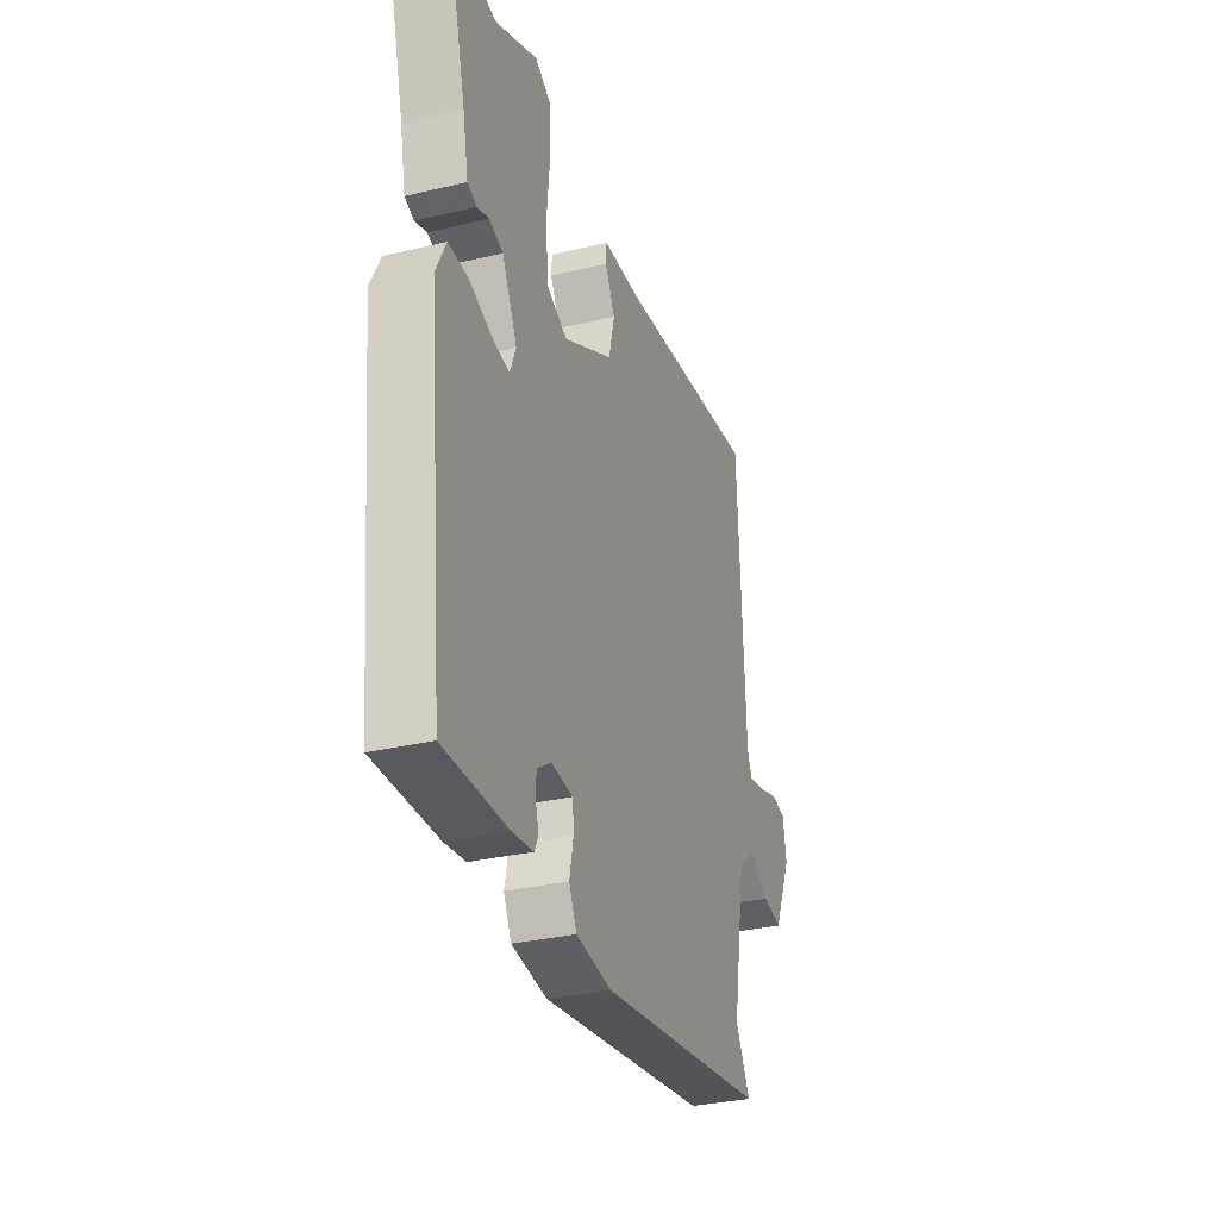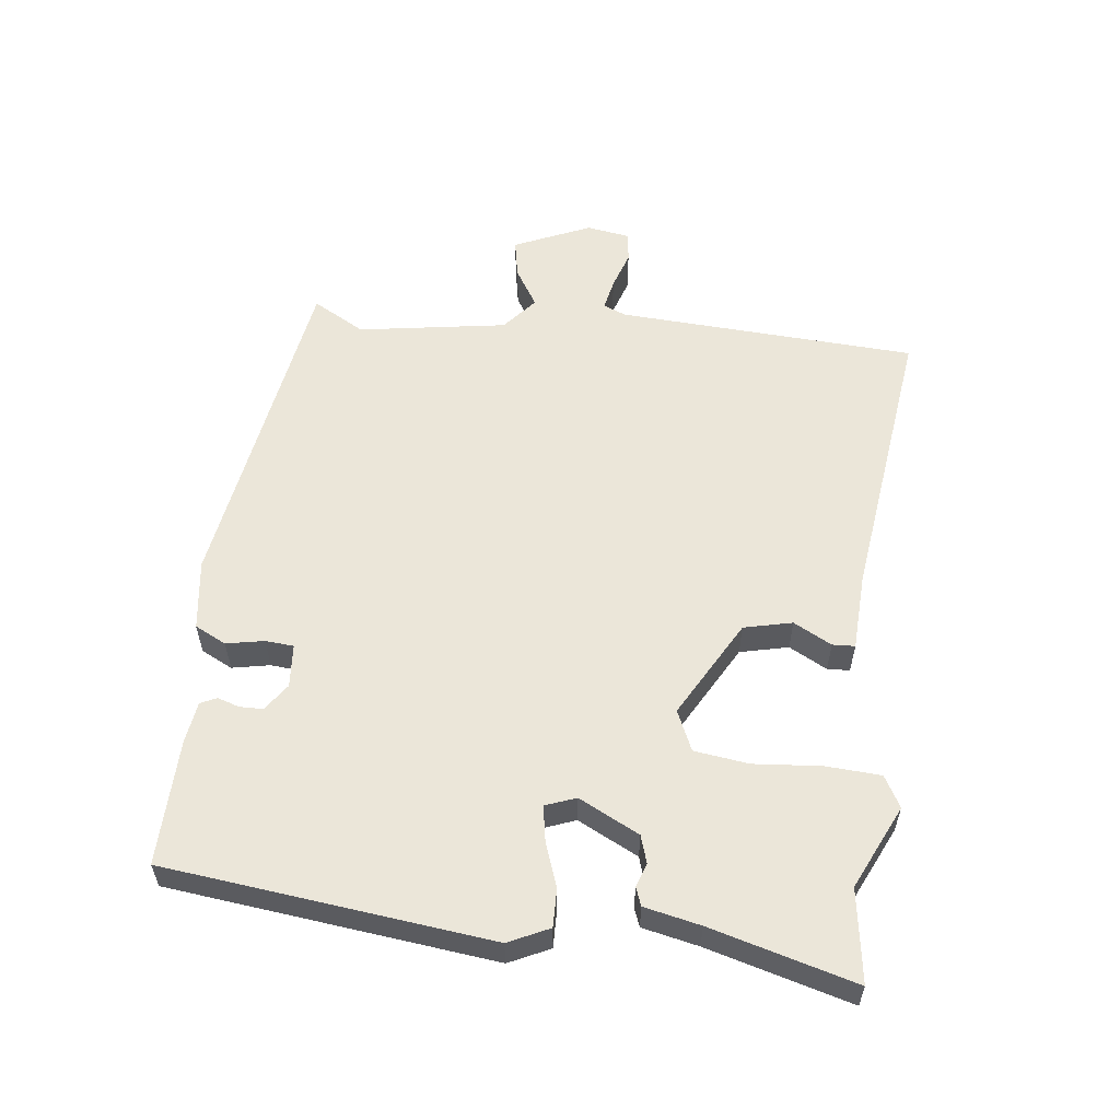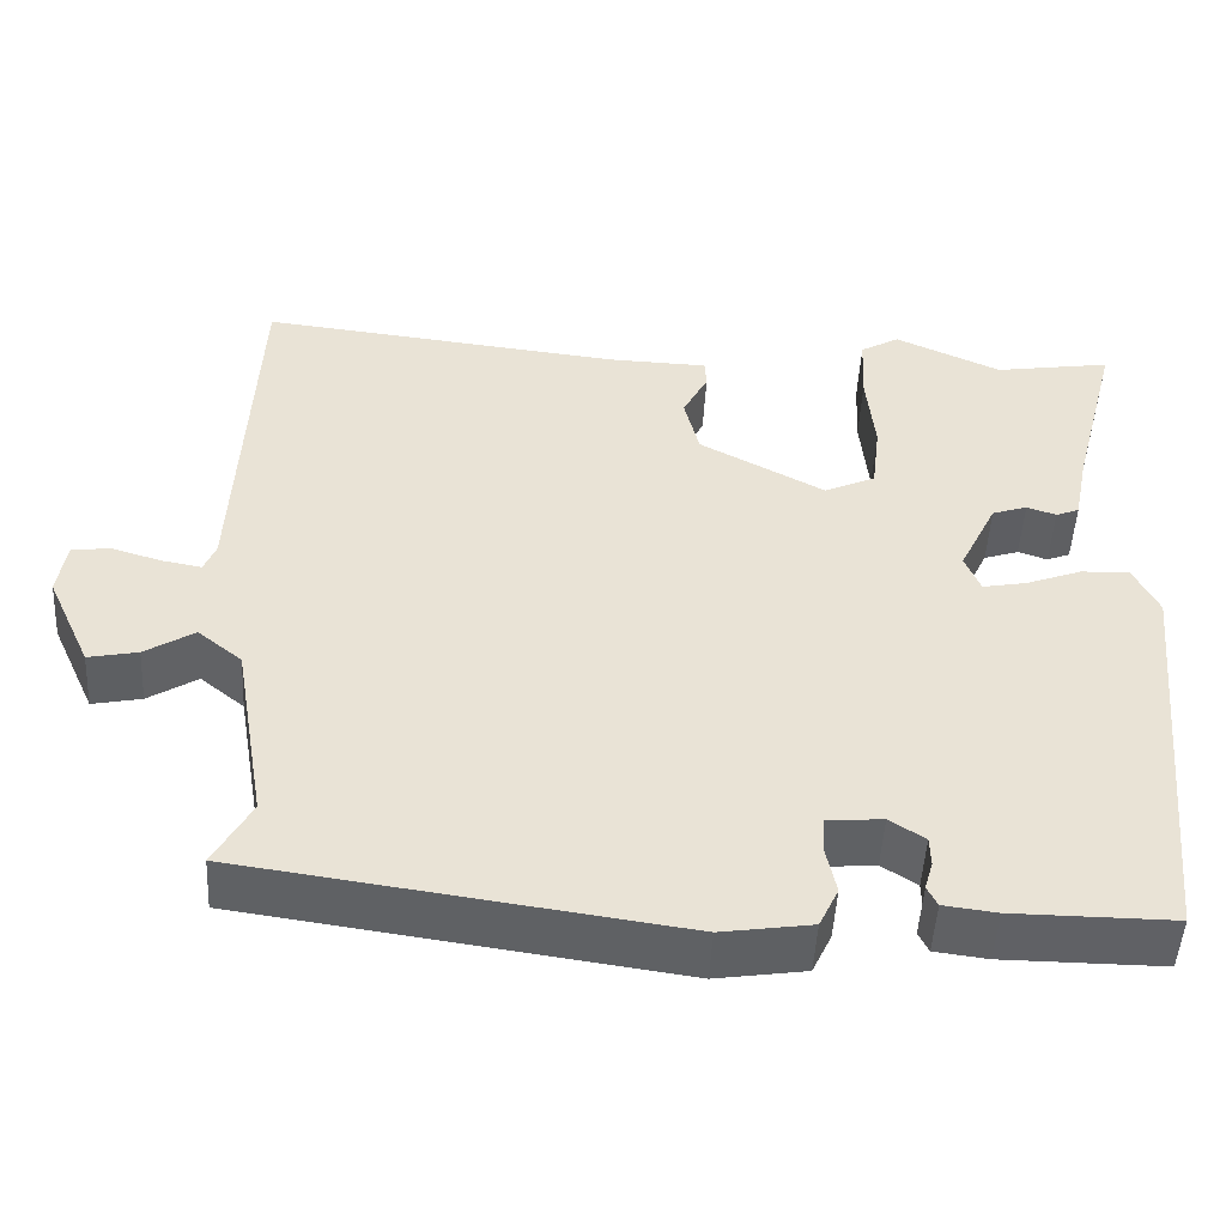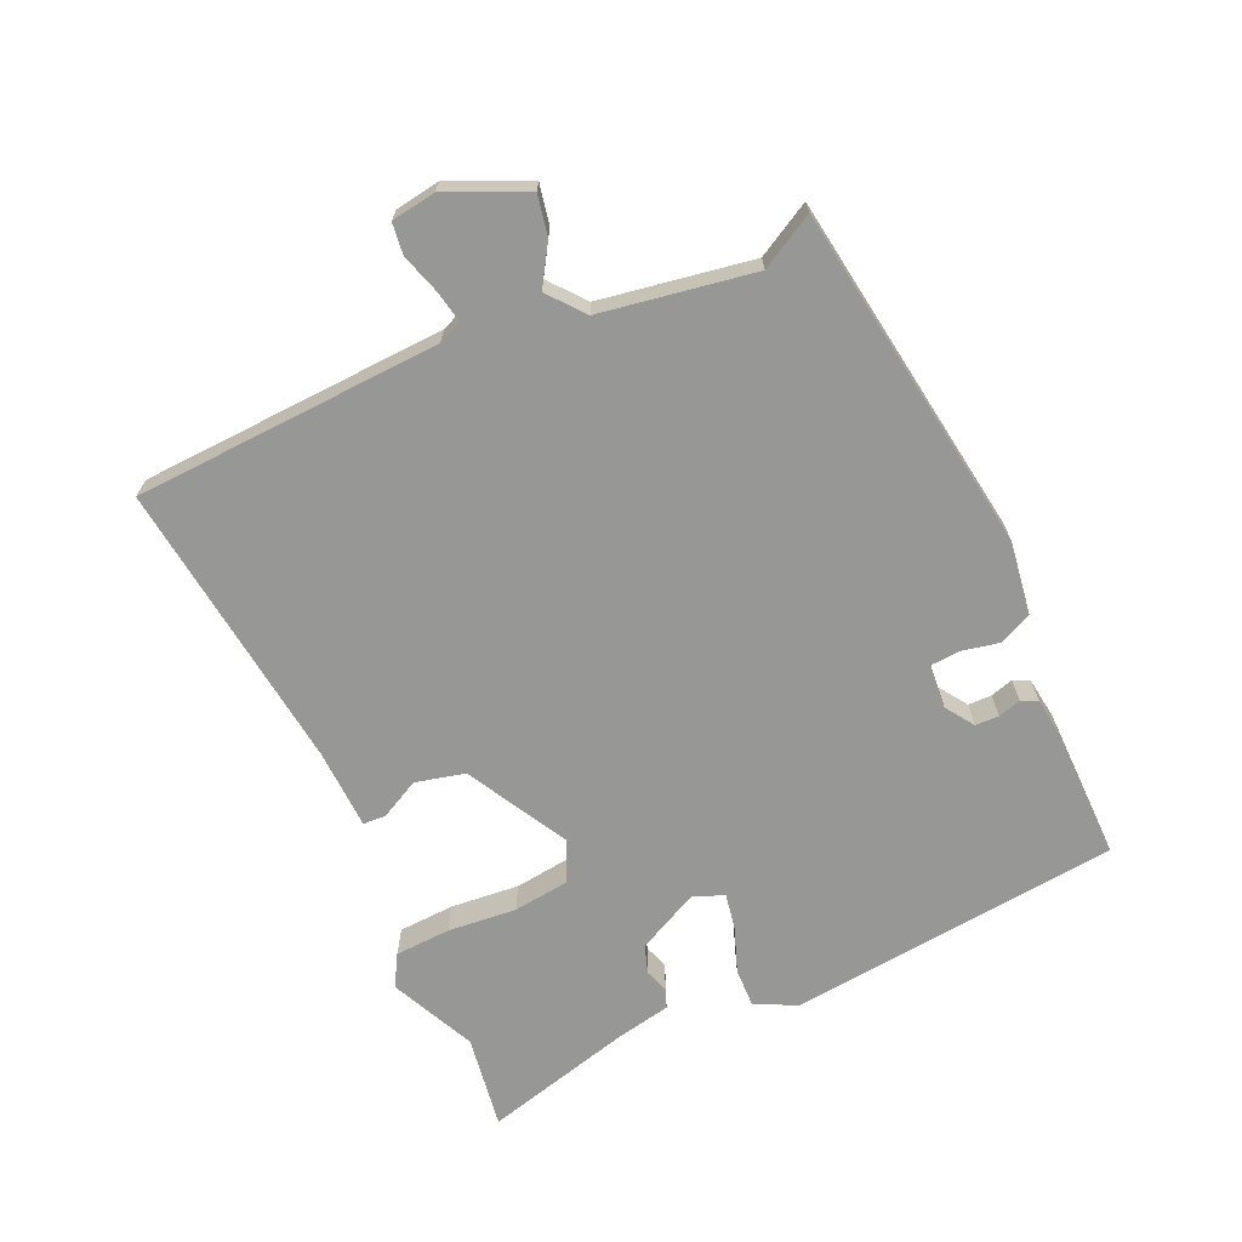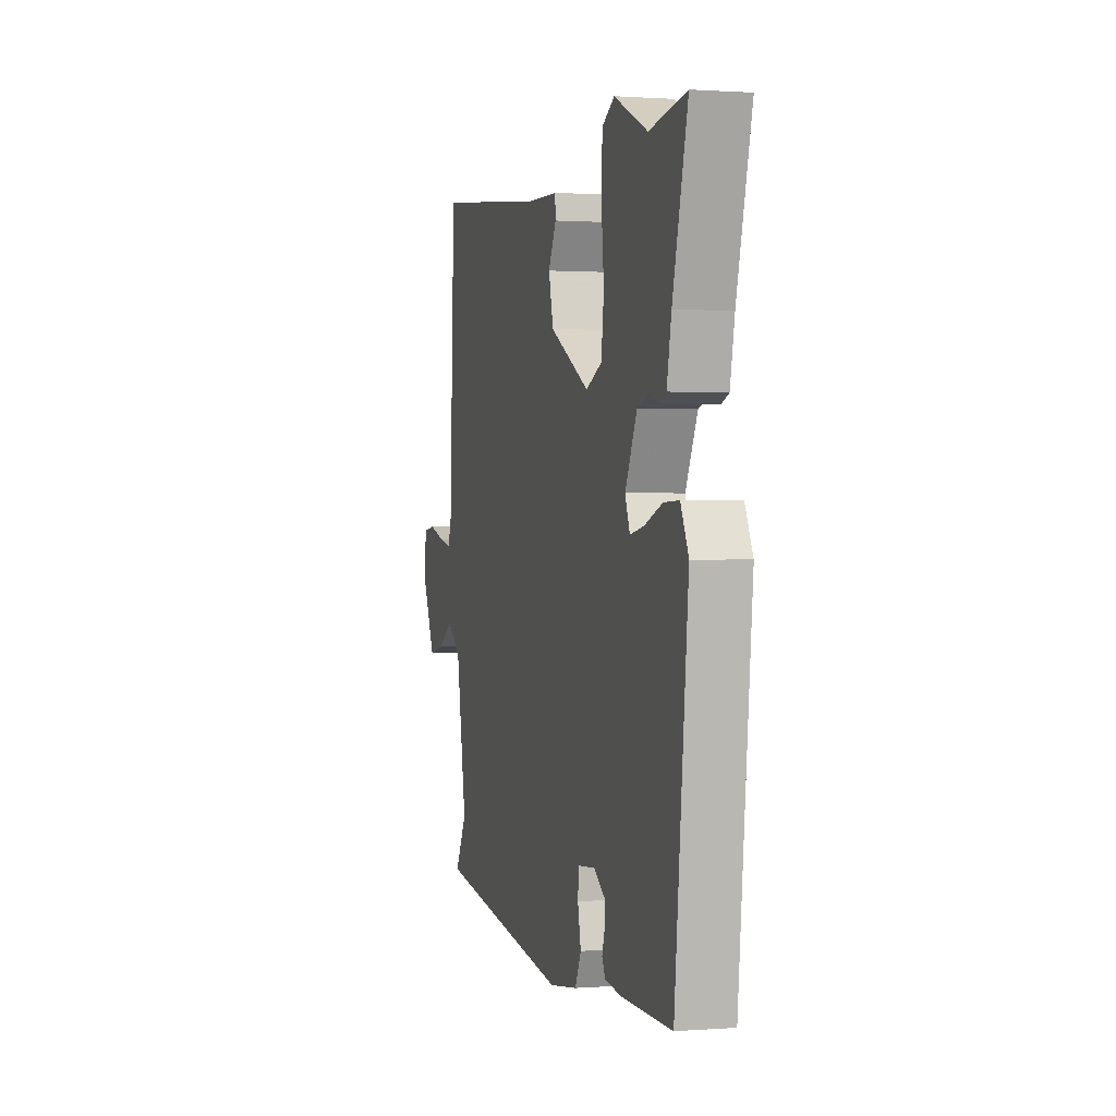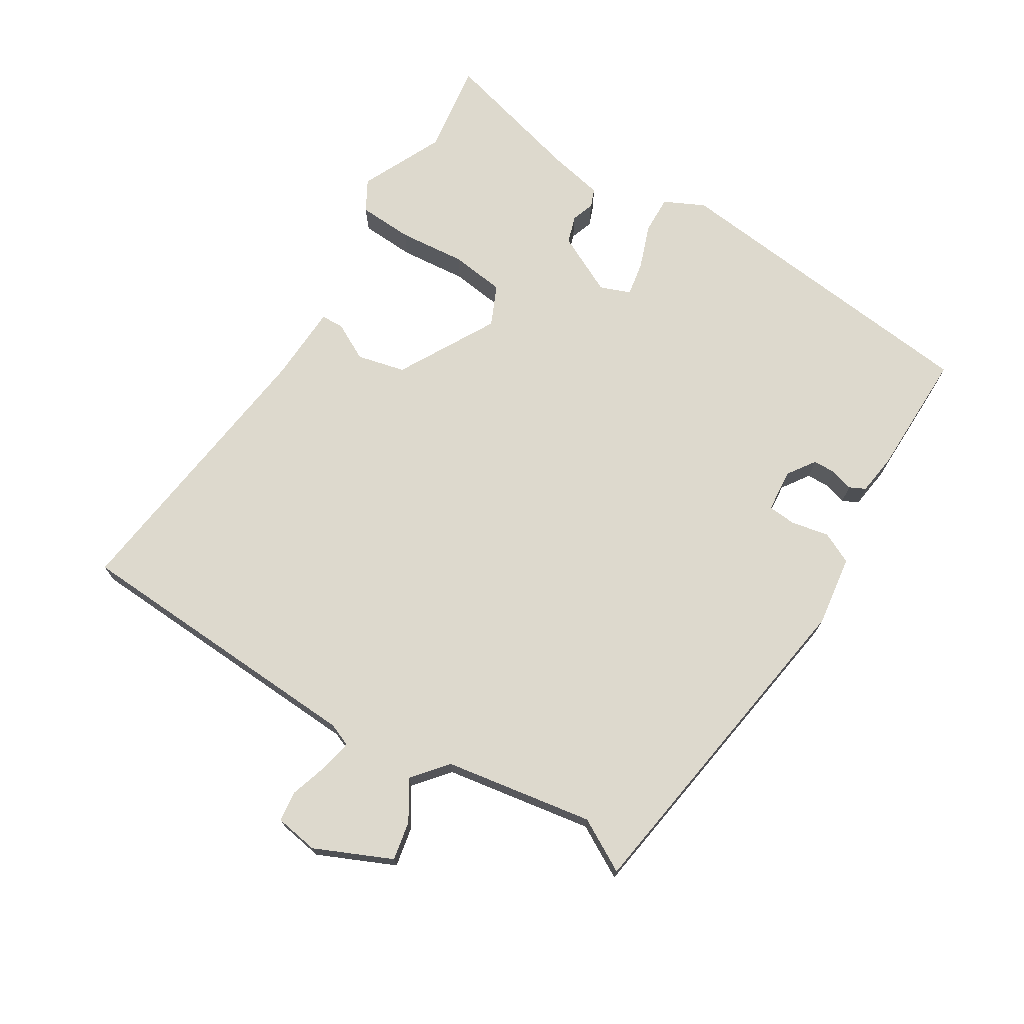
<metadata>
{"format":"obj","ext":"obj","renderer":"f3d","projection":"perspective","resolution":1024,"background":"white","views":[{"elev":-31.5,"azim":-71.3,"up":"+Z"},{"elev":56.9,"azim":-82.5,"up":"+Y"},{"elev":-49.1,"azim":176.9,"up":"+Z"},{"elev":-68.1,"azim":114.6,"up":"+Y"},{"elev":1.0,"azim":-105.3,"up":"+Z"},{"elev":71.9,"azim":122.1,"up":"+Y"}]}
</metadata>
<code>
v -0.547 0.07 0.507
v -0.407 0.07 0.485
v -0.28 0.07 0.543
v -0.233 0.07 0.516
v -0.229 0.07 0.433
v -0.239 0.07 0.331
v -0.229 0.07 0.248
v -0.168 0.07 0.22
v -0.018 0.07 0.301
v 0 0.07 0.374
v -0.03 0.07 0.432
v -0.028 0.07 0.466
v 0.09 0.07 0.47
v 0.525 0.07 0.52
v 0.545 0.07 0.064
v 0.559 0.07 0.029
v 0.607 0.07 0.038
v 0.666 0.07 0.056
v 0.712 0.07 0.05
v 0.722 0.07 -0.016
v 0.669 0.07 -0.132
v 0.61 0.07 -0.12
v 0.551 0.07 -0.083
v 0.498 0.07 -0.126
v 0.459 0.07 -0.352
v 0.503 0.07 -0.432
v -0.013 0.07 -0.505
v -0.12 0.07 -0.489
v -0.143 0.07 -0.441
v -0.131 0.07 -0.384
v -0.134 0.07 -0.341
v -0.2 0.07 -0.335
v -0.242 0.07 -0.363
v -0.243 0.07 -0.398
v -0.233 0.07 -0.432
v -0.245 0.07 -0.456
v -0.308 0.07 -0.464
v -0.499 0.07 -0.465
v -0.549 0.07 0.028
v -0.519 0.07 0.089
v -0.461 0.07 0.087
v -0.394 0.07 0.062
v -0.341 0.07 0.052
v -0.323 0.07 0.098
v -0.368 0.07 0.19
v -0.41 0.07 0.204
v -0.445 0.07 0.192
v -0.473 0.07 0.203
v -0.49 0.07 0.288
v -0.547 0 0.507
v -0.407 0 0.485
v -0.28 0 0.543
v -0.233 0 0.516
v -0.229 0 0.433
v -0.239 0 0.331
v -0.229 0 0.248
v -0.168 0 0.22
v -0.018 0 0.301
v 0 0 0.374
v -0.03 0 0.432
v -0.028 0 0.466
v 0.09 0 0.47
v 0.525 0 0.52
v 0.545 0 0.064
v 0.559 0 0.029
v 0.607 0 0.038
v 0.666 0 0.056
v 0.712 0 0.05
v 0.722 0 -0.016
v 0.669 0 -0.132
v 0.61 0 -0.12
v 0.551 0 -0.083
v 0.498 0 -0.126
v 0.459 0 -0.352
v 0.503 0 -0.432
v -0.013 0 -0.505
v -0.12 0 -0.489
v -0.143 0 -0.441
v -0.131 0 -0.384
v -0.134 0 -0.341
v -0.2 0 -0.335
v -0.242 0 -0.363
v -0.243 0 -0.398
v -0.233 0 -0.432
v -0.245 0 -0.456
v -0.308 0 -0.464
v -0.499 0 -0.465
v -0.549 0 0.028
v -0.519 0 0.089
v -0.461 0 0.087
v -0.394 0 0.062
v -0.341 0 0.052
v -0.323 0 0.098
v -0.368 0 0.19
v -0.41 0 0.204
v -0.445 0 0.192
v -0.473 0 0.203
v -0.49 0 0.288
f 46 47 48 49
f 49 1 2
f 46 49 2
f 45 46 2
f 4 5 6
f 3 4 6
f 2 3 6
f 45 2 6
f 44 45 6
f 40 41 42
f 39 40 42
f 38 39 42
f 37 38 42
f 36 37 42
f 35 36 42
f 34 35 42
f 33 34 42 43
f 32 33 43 44
f 28 29 30
f 27 28 30
f 26 27 30
f 25 26 30
f 24 25 30 31
f 31 32 44
f 24 31 44
f 23 24 44
f 21 22 23
f 20 21 23
f 19 20 23
f 18 19 23
f 17 18 23
f 13 14 15
f 13 15 16
f 12 13 16
f 11 12 16
f 10 11 16
f 9 10 16
f 8 9 16
f 44 6 7
f 44 7 8
f 23 44 8 16
f 16 17 23
f 98 97 96 95
f 51 50 98
f 51 98 95
f 51 95 94
f 55 54 53
f 55 53 52
f 55 52 51
f 55 51 94
f 55 94 93
f 91 90 89
f 91 89 88
f 91 88 87
f 91 87 86
f 91 86 85
f 91 85 84
f 91 84 83
f 92 91 83 82
f 93 92 82 81
f 79 78 77
f 79 77 76
f 79 76 75
f 79 75 74
f 80 79 74 73
f 93 81 80
f 93 80 73
f 93 73 72
f 72 71 70
f 72 70 69
f 72 69 68
f 72 68 67
f 72 67 66
f 64 63 62
f 65 64 62
f 65 62 61
f 65 61 60
f 65 60 59
f 65 59 58
f 65 58 57
f 56 55 93
f 57 56 93
f 65 57 93 72
f 72 66 65
f 1 50 51 2
f 2 51 52 3
f 3 52 53 4
f 4 53 54 5
f 5 54 55 6
f 6 55 56 7
f 7 56 57 8
f 8 57 58 9
f 9 58 59 10
f 10 59 60 11
f 11 60 61 12
f 12 61 62 13
f 13 62 63 14
f 14 63 64 15
f 15 64 65 16
f 16 65 66 17
f 17 66 67 18
f 18 67 68 19
f 19 68 69 20
f 20 69 70 21
f 21 70 71 22
f 22 71 72 23
f 23 72 73 24
f 24 73 74 25
f 25 74 75 26
f 26 75 76 27
f 27 76 77 28
f 28 77 78 29
f 29 78 79 30
f 30 79 80 31
f 31 80 81 32
f 32 81 82 33
f 33 82 83 34
f 34 83 84 35
f 35 84 85 36
f 36 85 86 37
f 37 86 87 38
f 38 87 88 39
f 39 88 89 40
f 40 89 90 41
f 41 90 91 42
f 42 91 92 43
f 43 92 93 44
f 44 93 94 45
f 45 94 95 46
f 46 95 96 47
f 47 96 97 48
f 48 97 98 49
f 49 98 50 1

</code>
